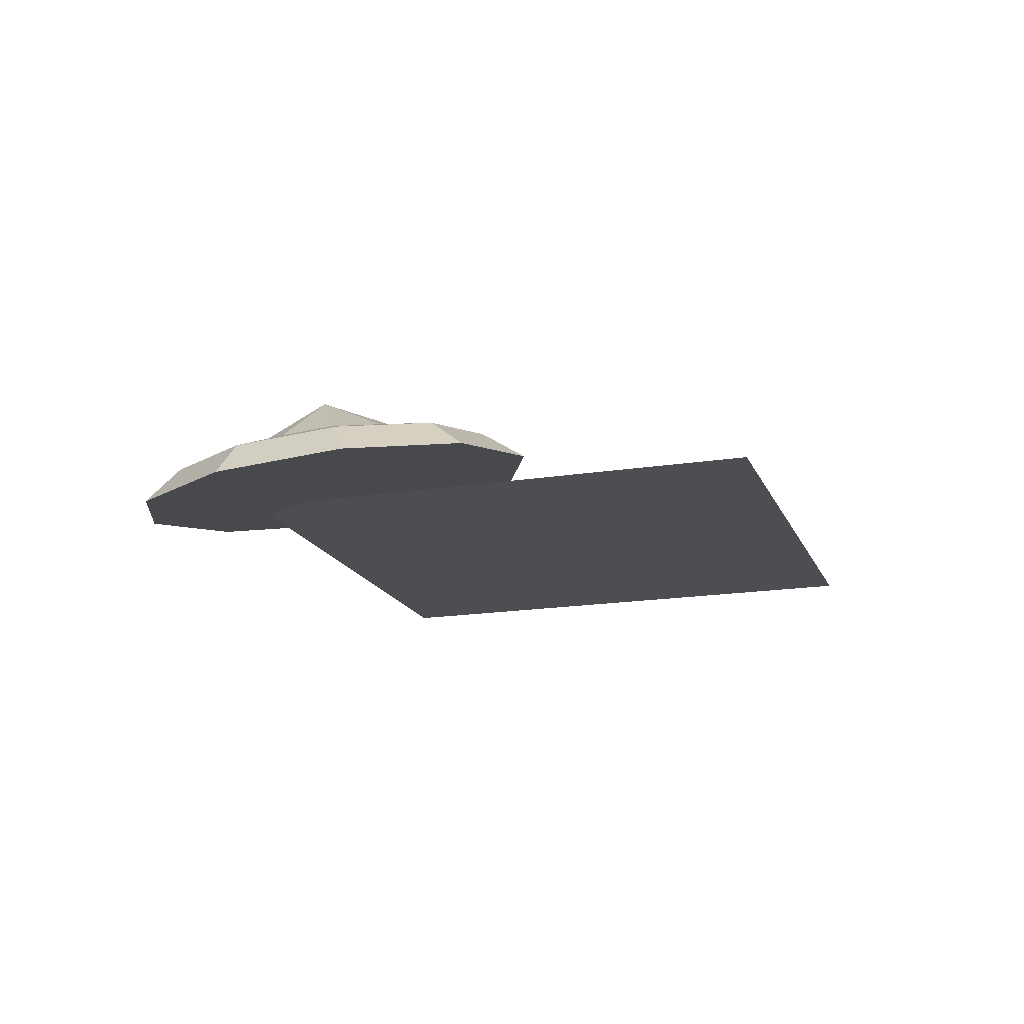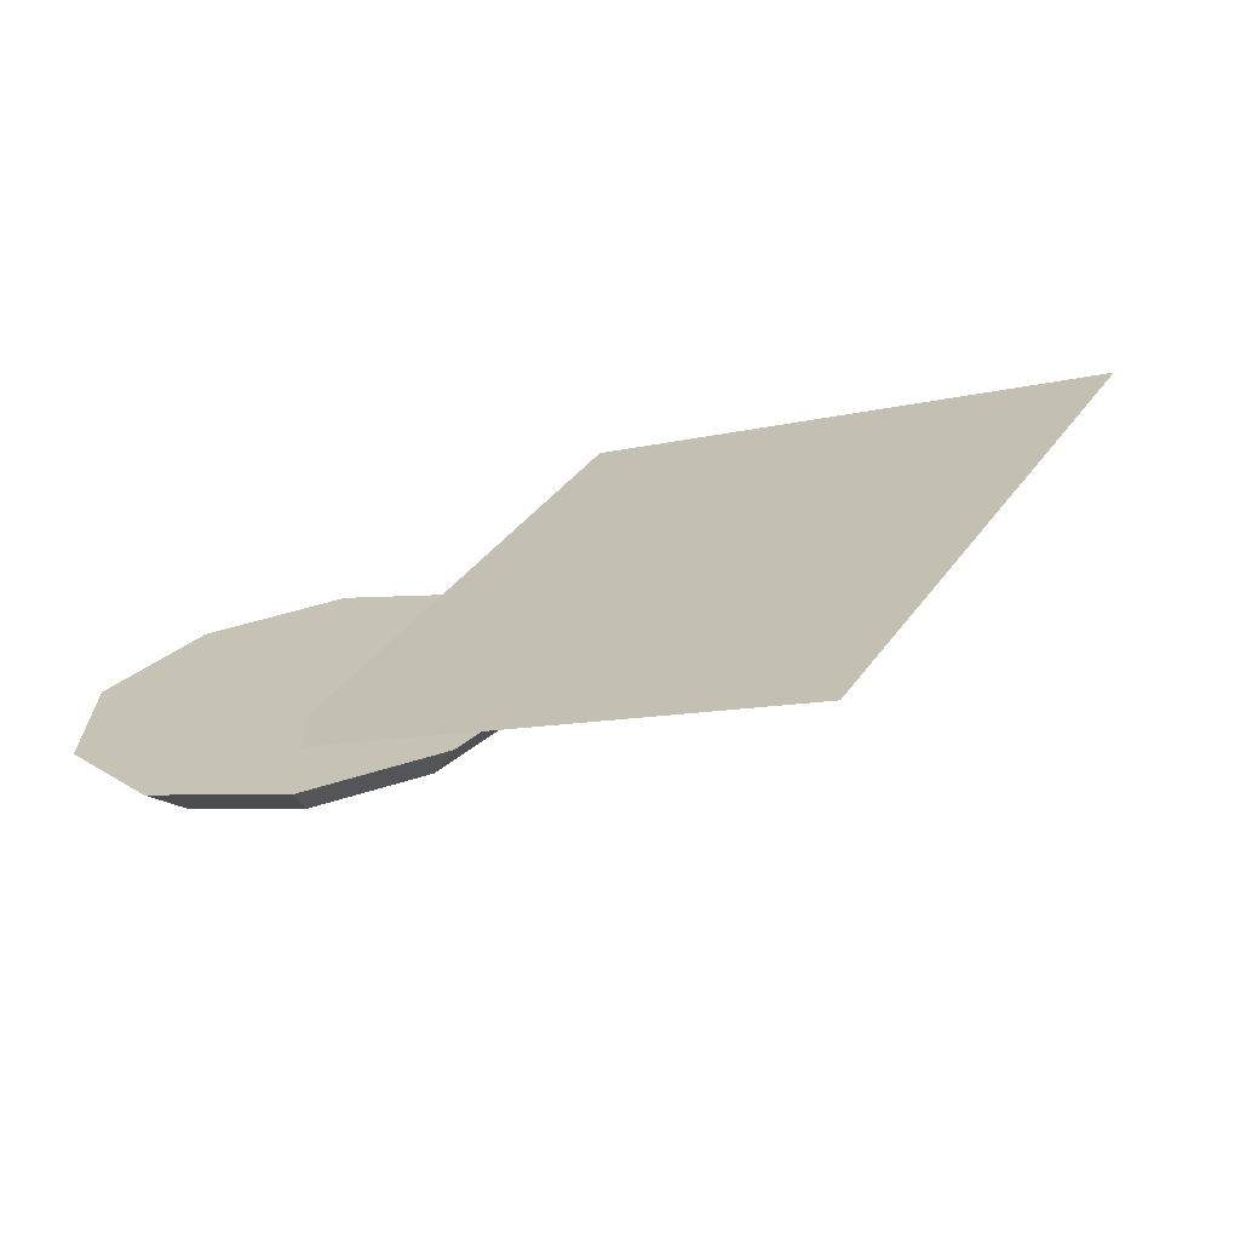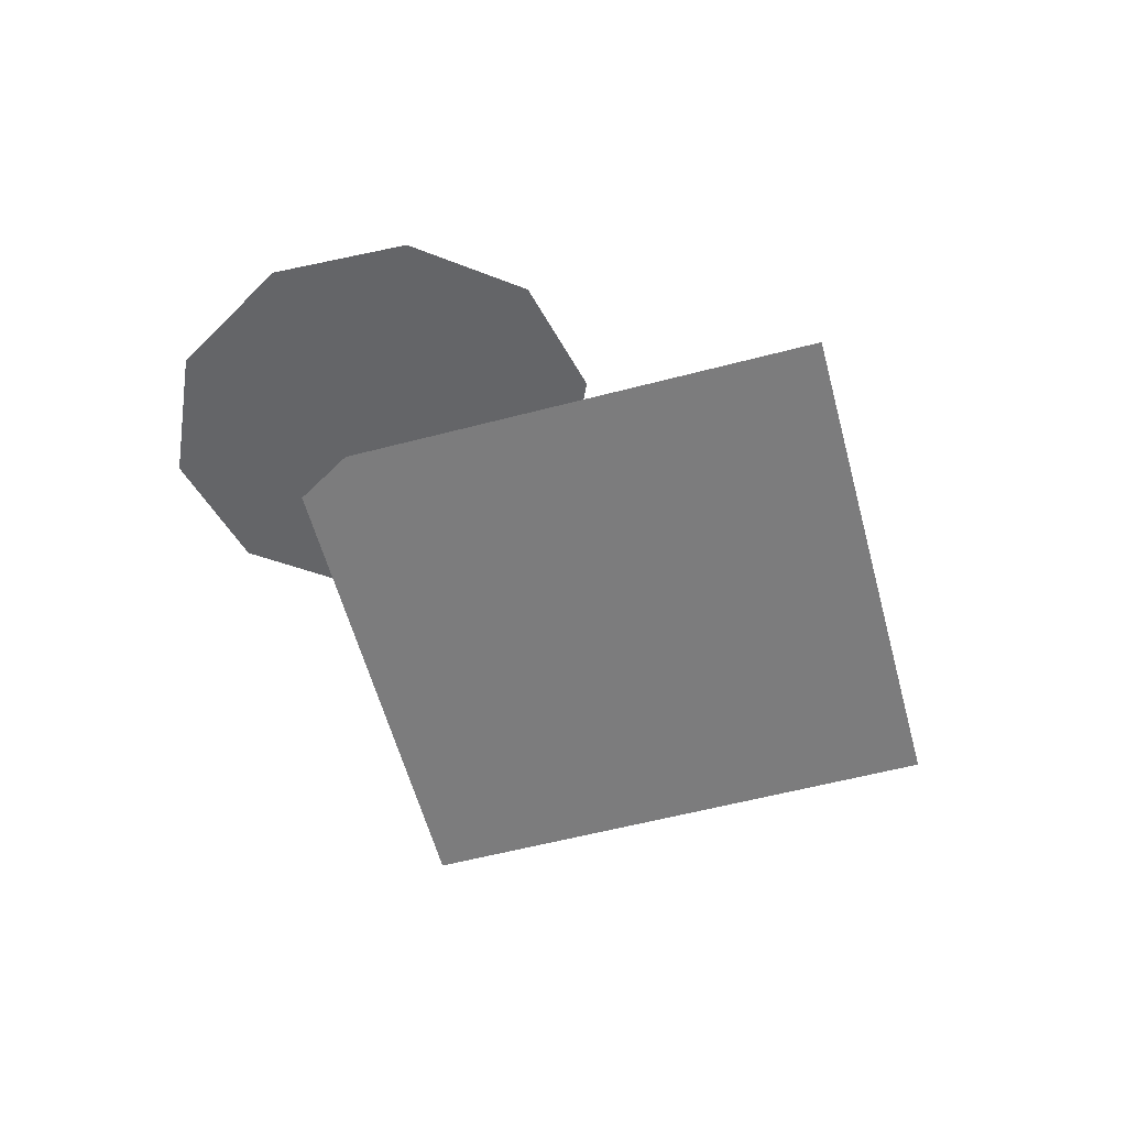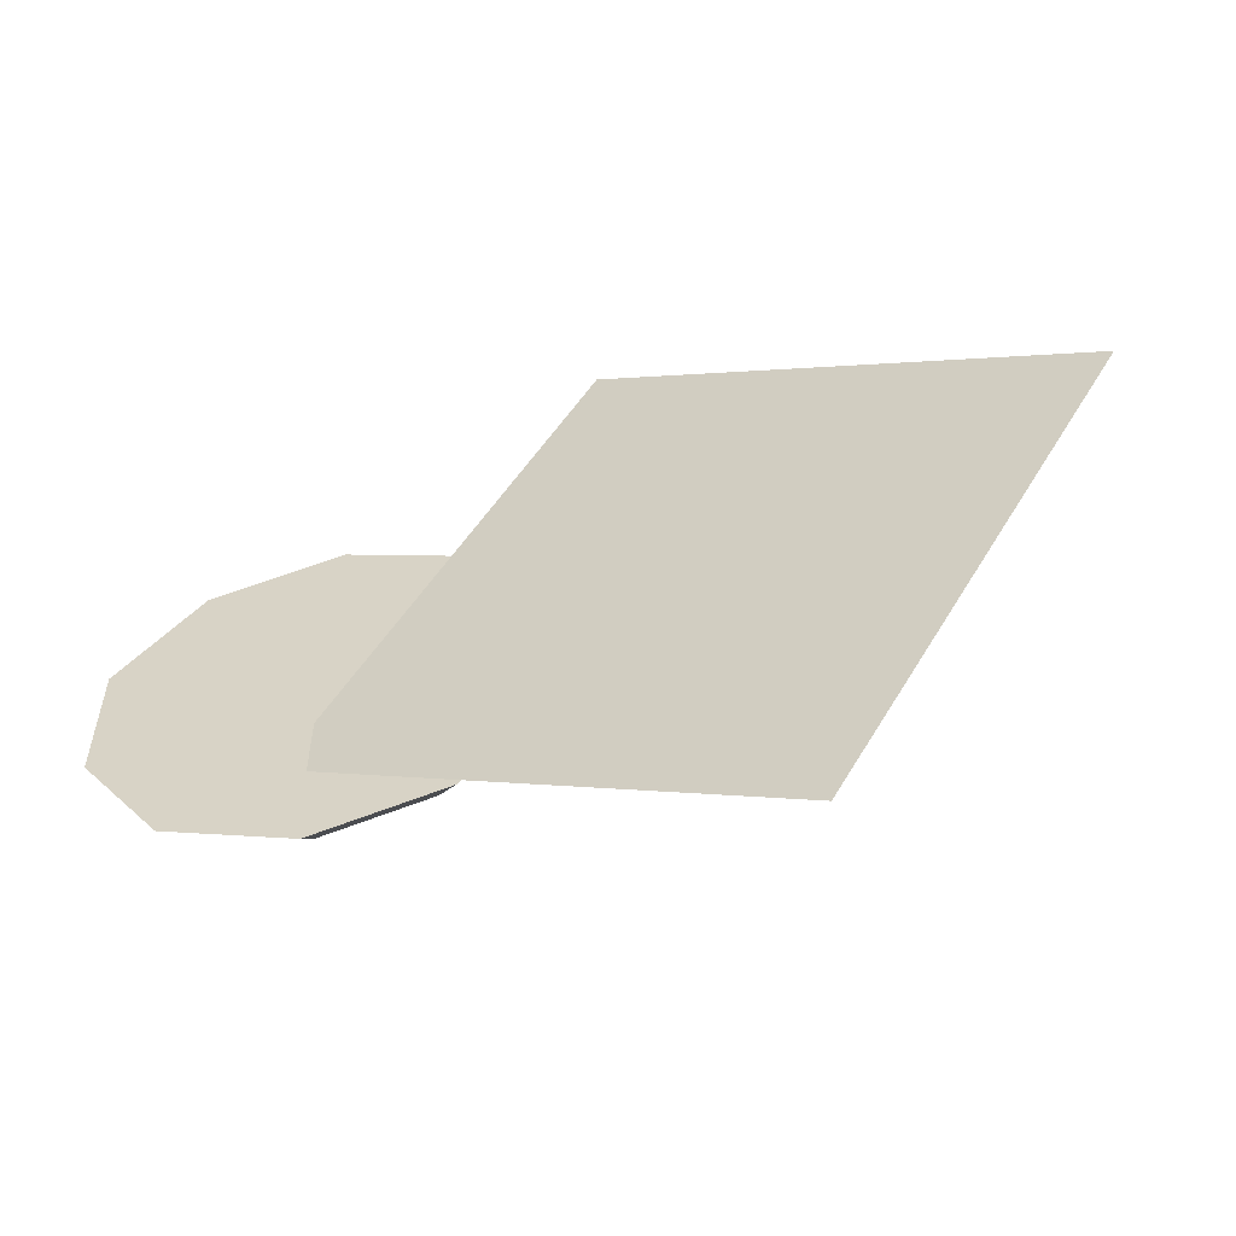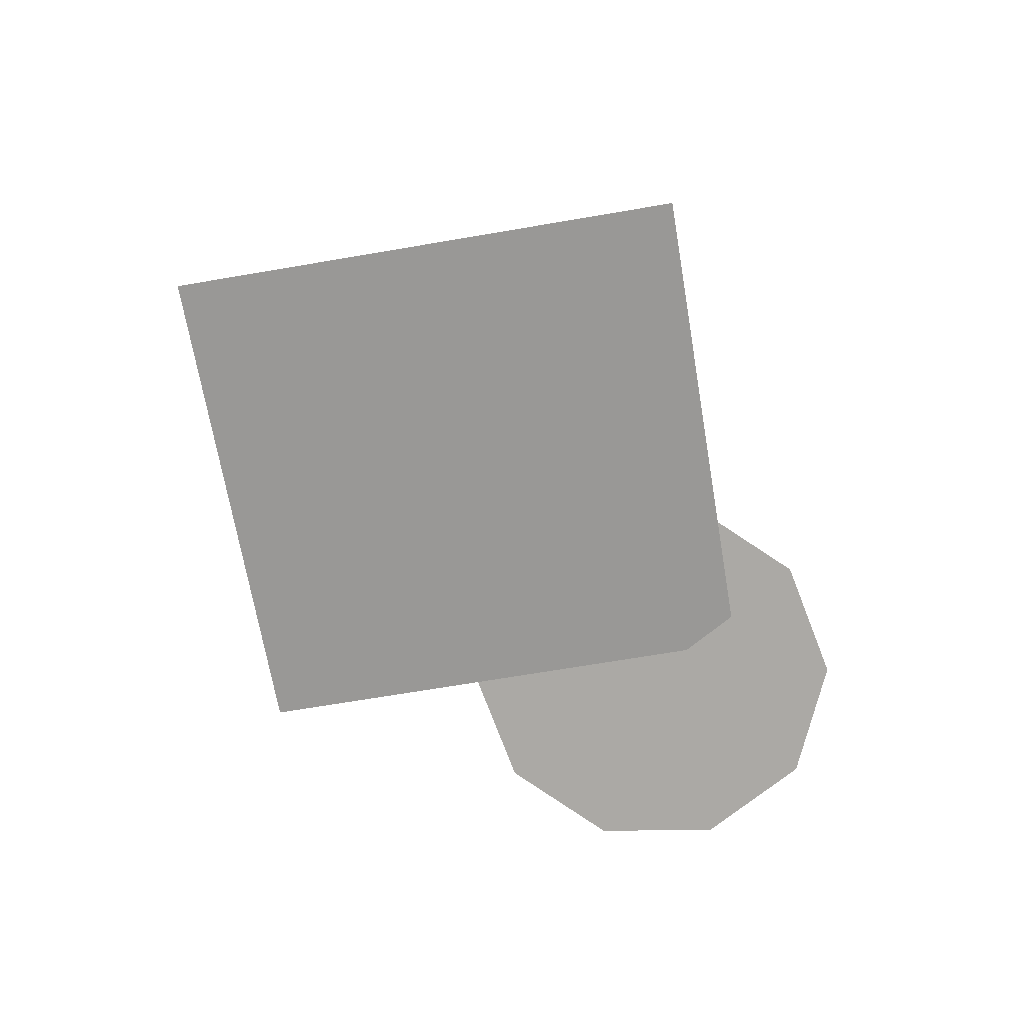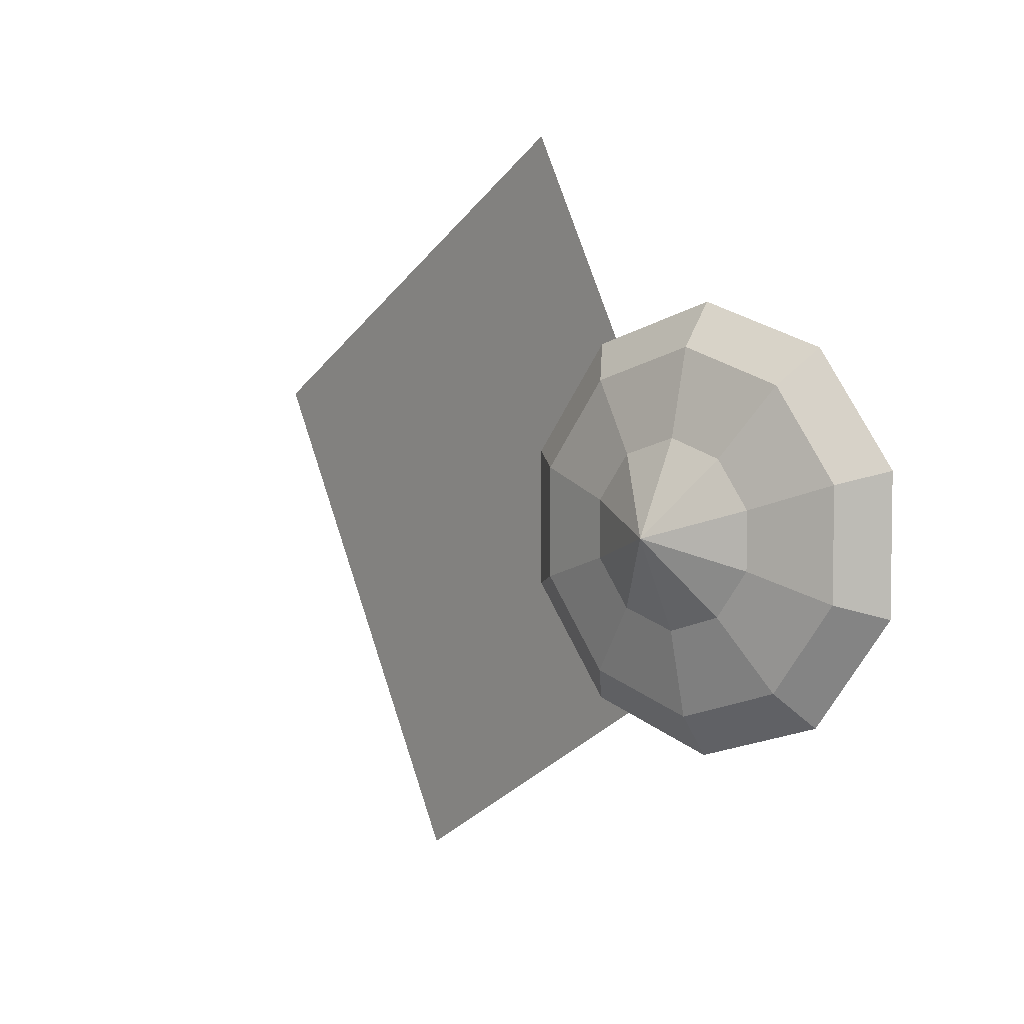
<metadata>
{"format":"obj","ext":"obj","renderer":"f3d","projection":"perspective","resolution":1024,"background":"white","views":[{"elev":-17.2,"azim":-41.7,"up":"+Y"},{"elev":-68.6,"azim":20.1,"up":"+Z"},{"elev":-58.8,"azim":-44.5,"up":"+Y"},{"elev":-56.8,"azim":21.9,"up":"+Z"},{"elev":-68.6,"azim":130.1,"up":"+Y"},{"elev":5.4,"azim":-127.5,"up":"+Z"}]}
</metadata>
<code>
o ITAM_DEX_STRG_01
v -0.05702 -0.01048 0.03455
v -0.05714 -0.01048 -0.03437
v 0.007297 0.002029 0.01314
v -0.007857 -0.000924 0.03447
v -0.07225 -0.01343 0.01328
v -0.03242 -0.005702 0.04265
v -0.03625 0.0136 5.3e-05
v 0.007251 0.002029 -0.01319
v -0.07229 -0.01343 -0.01305
v -0.03452 0.004553 -0.01775
v -0.007978 -0.000924 -0.03446
v -0.03367 0.000627 0.0344
v -0.001636 0.006861 0.01061
v -0.01386 0.00448 0.02781
v -0.06578 -0.005608 0.01072
v -0.0535 -0.003226 0.02788
v -0.06582 -0.005608 -0.01051
v -0.001673 0.006861 -0.01062
v -0.03257 -0.005702 -0.04255
v -0.01395 0.00448 -0.02778
v -0.0536 -0.003226 -0.02771
v -0.03379 0.000627 -0.03431
v -0.01788 0.007783 -0.005479
v -0.05112 0.001322 -0.005421
v -0.01786 0.007783 0.005522
v -0.03446 0.004553 0.01785
v -0.0511 0.001322 0.00558
v -0.0242 0.006549 0.01443
v -0.02424 0.006549 -0.01437
v -0.04479 0.002556 -0.01433
v -0.04474 0.002556 0.01447
v 0.1111 -0.005851 0.02077
v 0.05442 -0.005851 -0.07581
v 0.01743 -0.005851 0.07572
v -0.03924 -0.005851 -0.02087
f 27 24 17
f 6 19 4
f 19 11 4
f 13 14 4
f 1 5 9
f 6 1 9
f 12 16 1
f 20 22 10
f 13 18 23
f 11 3 4
f 6 9 2
f 21 17 24
f 11 8 3
f 18 20 29
f 1 6 12
f 6 4 14
f 4 3 13
f 18 13 3
f 14 12 6
f 12 14 28
f 9 5 15
f 5 1 16
f 16 15 5
f 15 16 31
f 2 9 17
f 15 17 9
f 3 8 18
f 20 18 8
f 6 2 19
f 22 21 30
f 8 11 20
f 22 20 11
f 19 2 21
f 17 21 2
f 11 19 22
f 21 22 19
f 10 29 20
f 24 30 21
f 14 13 25
f 23 25 13
f 28 26 12
f 16 12 26
f 17 15 27
f 31 27 15
f 25 28 14
f 29 23 18
f 30 10 22
f 26 31 16
f 32 33 35
f 35 34 32
f 7 27 31
f 7 26 28
f 7 24 27
f 7 25 23
f 7 29 10
f 7 30 24
f 7 28 25
f 7 23 29
f 7 10 30
f 7 31 26

</code>
